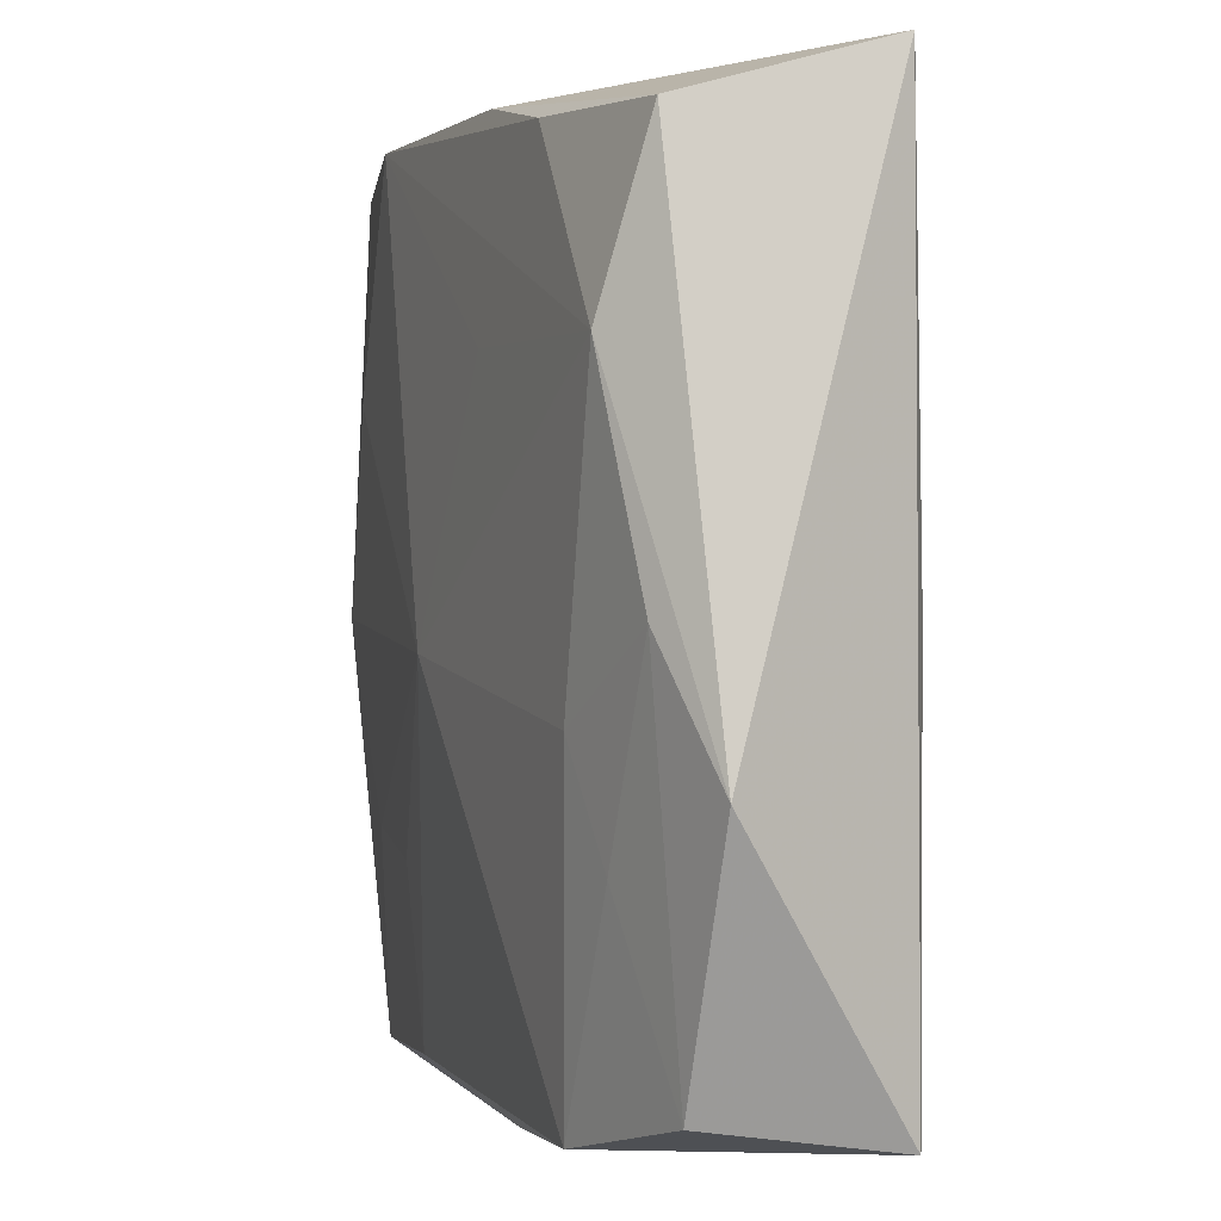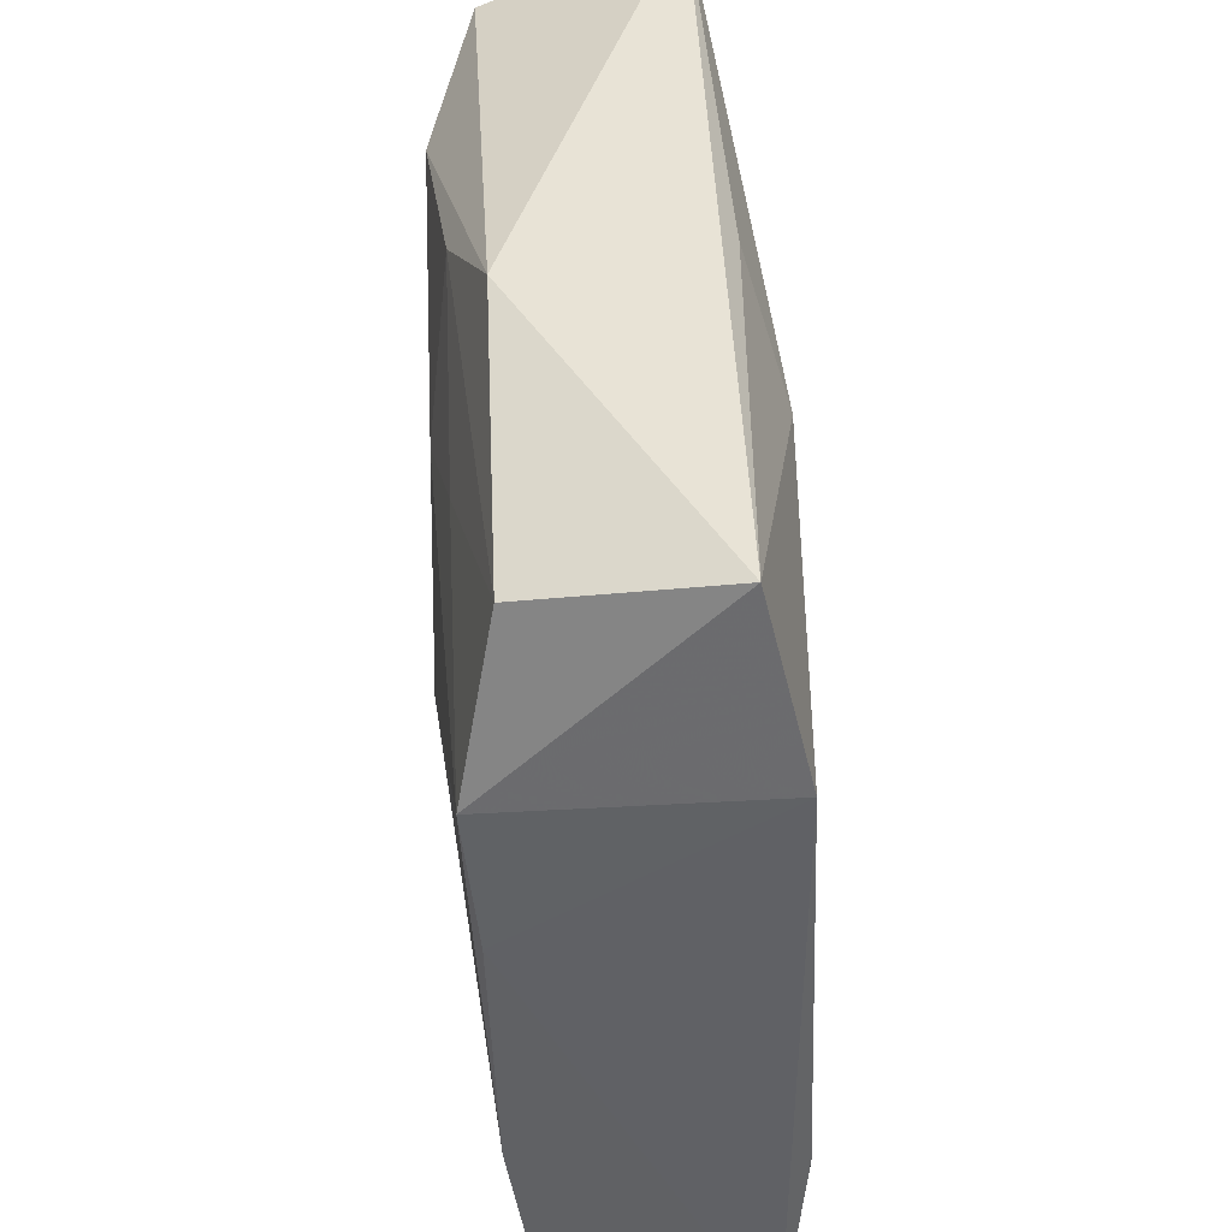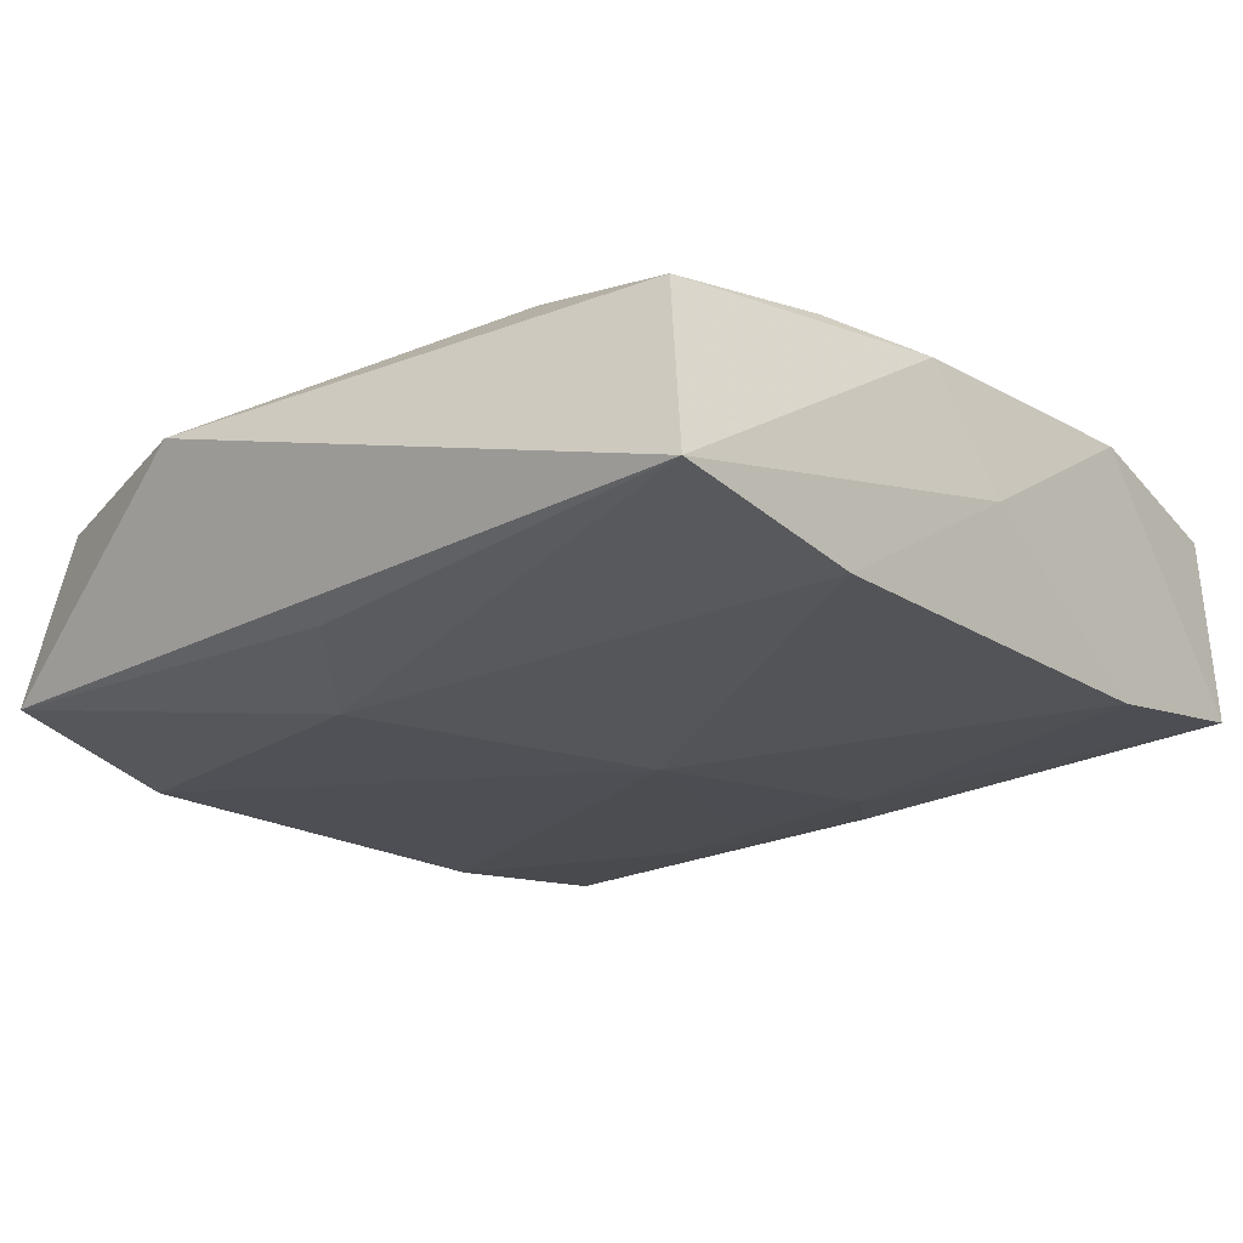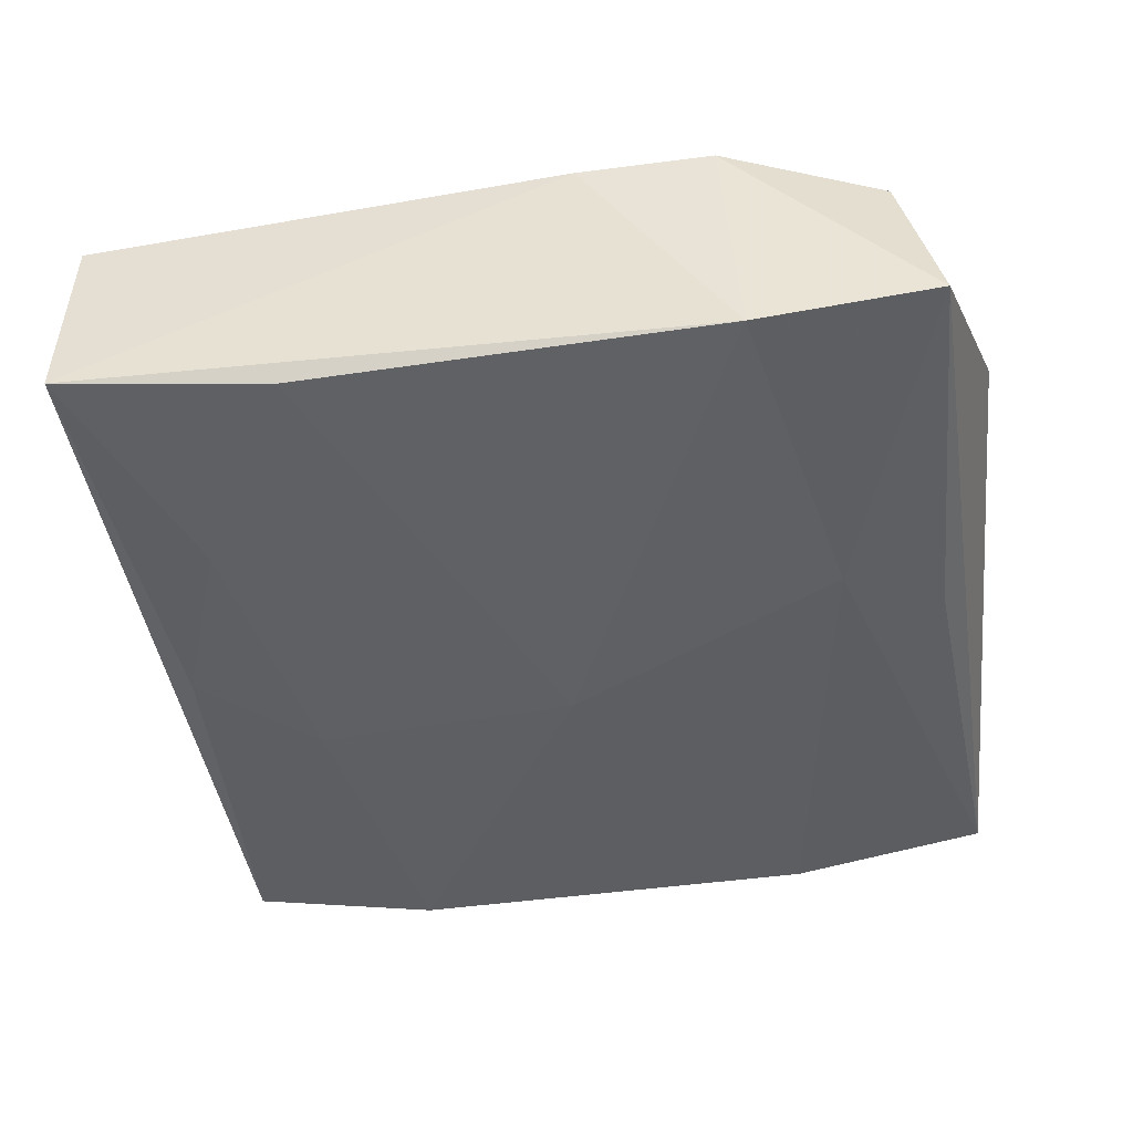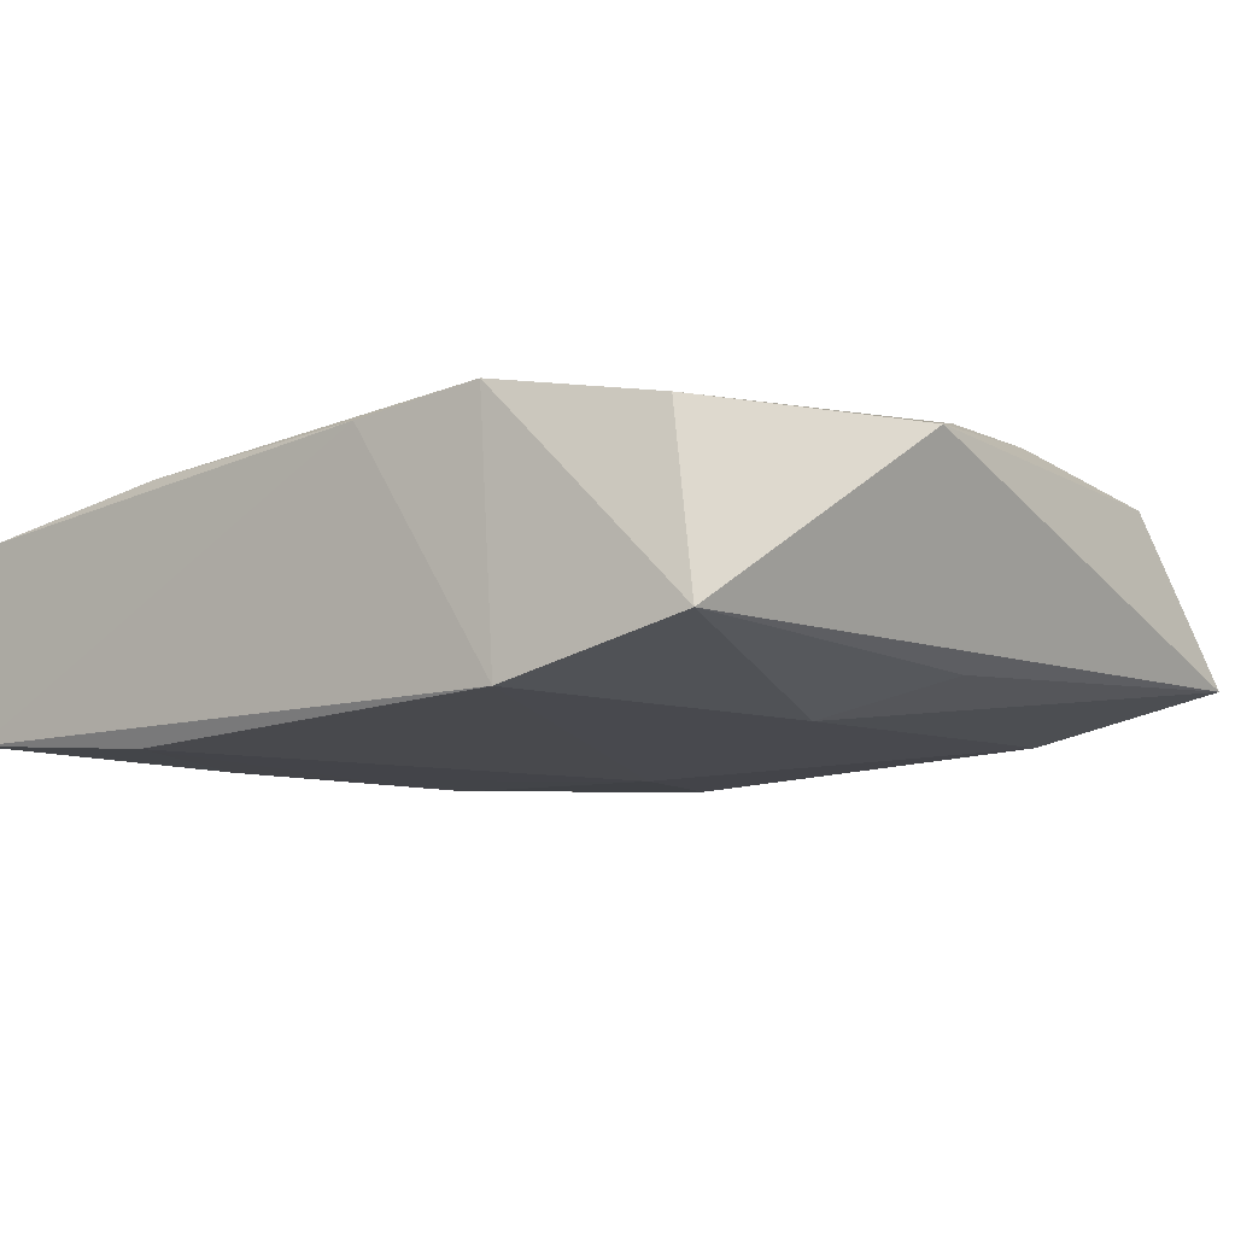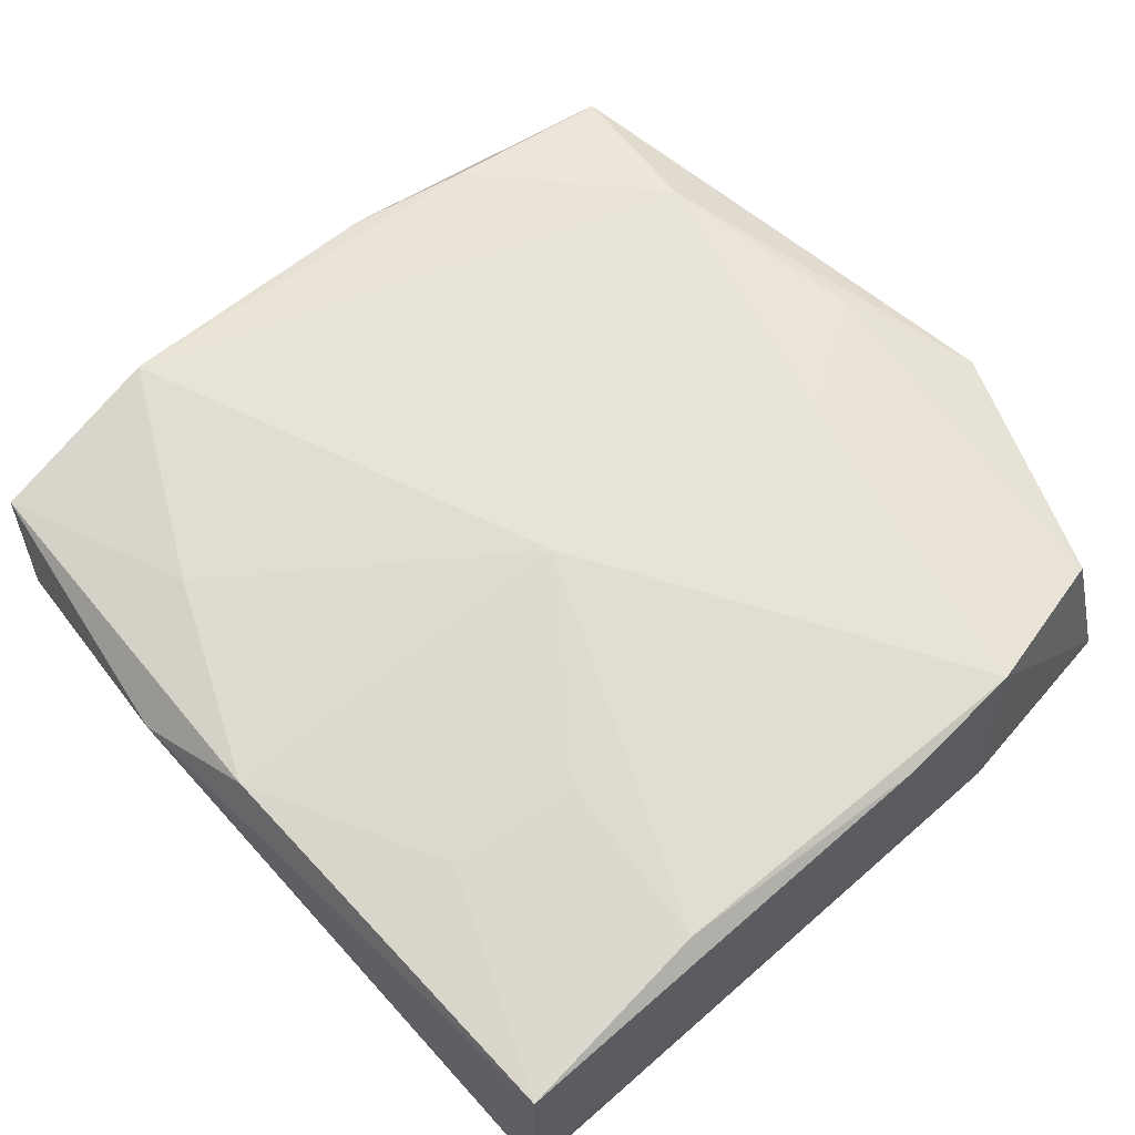
<metadata>
{"format":"obj","ext":"obj","renderer":"f3d","projection":"perspective","resolution":1024,"background":"white","views":[{"elev":-2.9,"azim":68.0,"up":"+Y"},{"elev":-50.5,"azim":90.3,"up":"+Y"},{"elev":-17.6,"azim":128.4,"up":"+Z"},{"elev":-45.1,"azim":4.5,"up":"+Z"},{"elev":-10.6,"azim":35.9,"up":"+Z"},{"elev":60.8,"azim":-44.5,"up":"+Z"}]}
</metadata>
<code>
v -0.01469 -0.01611 0.008626
v -0.01626 -0.0296 -0.0112
v -0.02365 0.01533 0.00905
v -0.02803 0.0317 -0.00656
v 0.006539 0.02989 0.01029
v 0.02187 -0.01592 0.008925
v -0.03147 -0.02941 0.004342
v 0.0007608 0.003456 -0.01127
v -0.0189 -0.004708 -0.01061
v 0.02886 -0.001364 -0.006932
v 0.01774 0.0306 -0.007259
v -0.03092 0.0007766 0.007583
v 0.02106 -0.007139 -0.009922
v 0.02817 -0.03096 -0.007022
v 0.02893 -0.002163 0.009438
v -0.03225 0.01002 0.004792
v 0.006754 0.01524 0.01119
v -0.01448 0.03125 0.01037
v -0.02812 0.03053 0.00716
v 0.033 0.0299 -0.004432
v 0.01931 -0.007765 0.0105
v 0.02558 -0.02928 0.006004
v -0.03187 -0.02965 -0.009793
v 0.01569 0.02742 0.01071
v 0.02899 0.02608 0.008904
v 0.01351 -0.03169 0.008254
v -0.003667 -0.002719 0.01152
v -0.02801 0.00145 -0.009144
v 0.01465 -0.03169 -0.01021
v -0.01883 0.007018 -0.01032
v 0.02597 0.01369 0.01152
v 0.001653 0.03149 0.001587
v -0.02372 -0.01329 -0.01056
v -0.01354 0.03173 -0.008358
v -0.02429 -0.01404 0.00737
v 0.03336 -0.01165 0.006682
v 0.003576 -0.03169 0.007239
v -0.01626 -0.02915 0.006841
f 8 29 2
f 2 29 23
f 13 29 8
f 27 26 21
f 21 31 27
f 23 7 16
f 38 26 27
f 37 7 23
f 23 29 37
f 37 29 26
f 26 38 37
f 37 38 7
f 30 28 4
f 4 28 23
f 23 16 4
f 33 2 23
f 23 28 33
f 33 28 30
f 29 13 14
f 36 22 14
f 14 20 36
f 26 29 14
f 14 22 26
f 36 31 15
f 31 21 15
f 15 22 36
f 36 20 25
f 25 31 36
f 27 31 17
f 1 38 27
f 8 2 9
f 2 33 9
f 9 30 8
f 9 33 30
f 10 13 20
f 20 14 10
f 10 14 13
f 6 21 26
f 6 15 21
f 26 22 6
f 22 15 6
f 31 25 24
f 12 16 7
f 27 3 12
f 19 4 16
f 16 12 19
f 19 12 3
f 4 32 34
f 8 30 34
f 30 4 34
f 20 32 5
f 5 25 20
f 5 24 25
f 35 12 7
f 7 38 35
f 38 1 35
f 35 1 27
f 27 12 35
f 18 19 3
f 18 3 27
f 27 17 18
f 18 5 32
f 24 5 18
f 18 32 4
f 4 19 18
f 18 17 31
f 31 24 18
f 11 32 20
f 11 34 32
f 8 34 11
f 11 13 8
f 20 13 11

</code>
